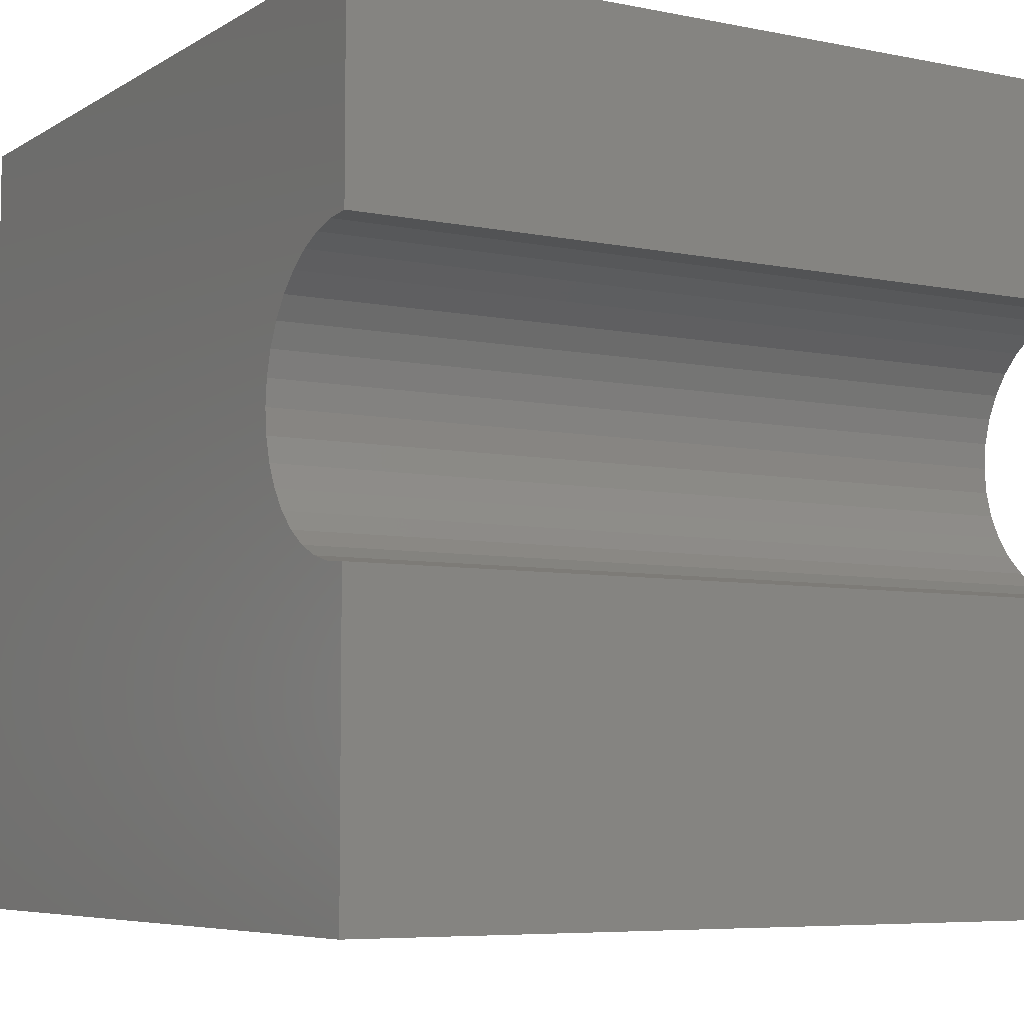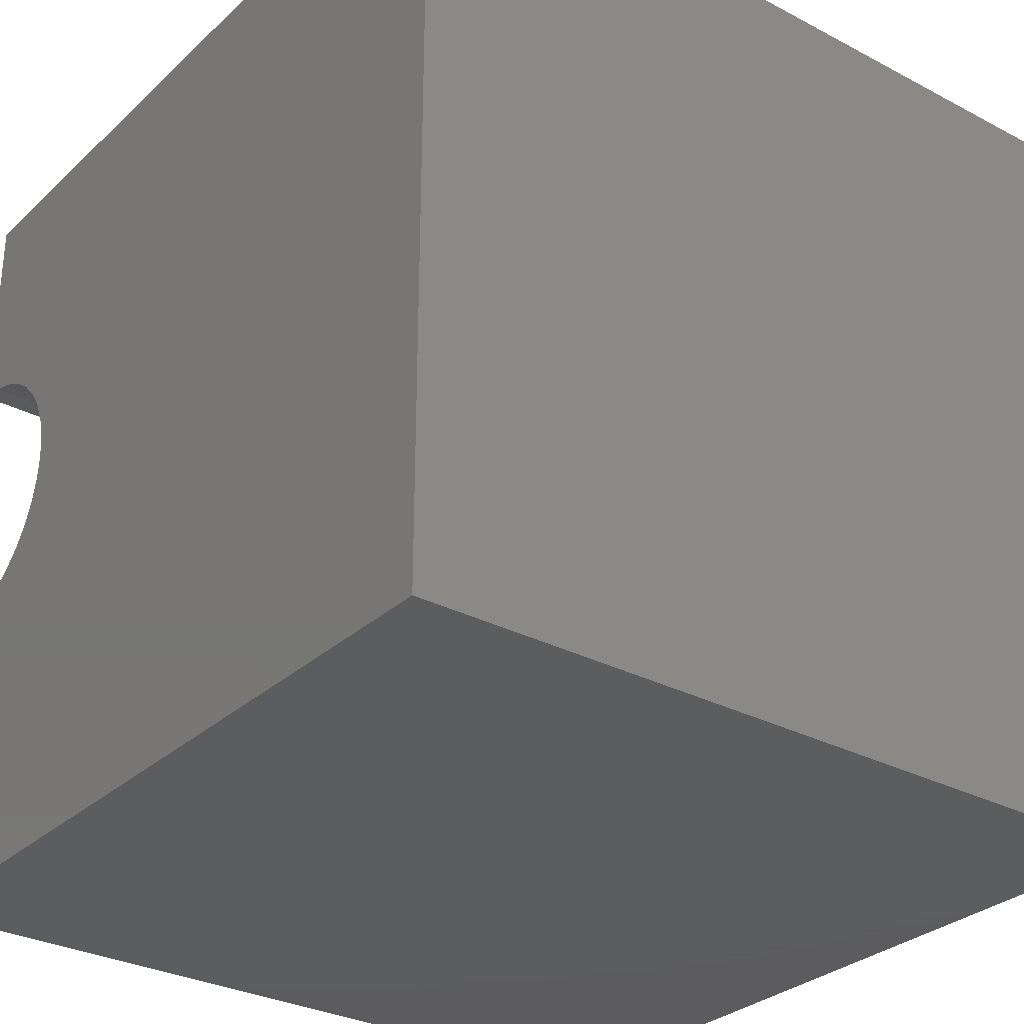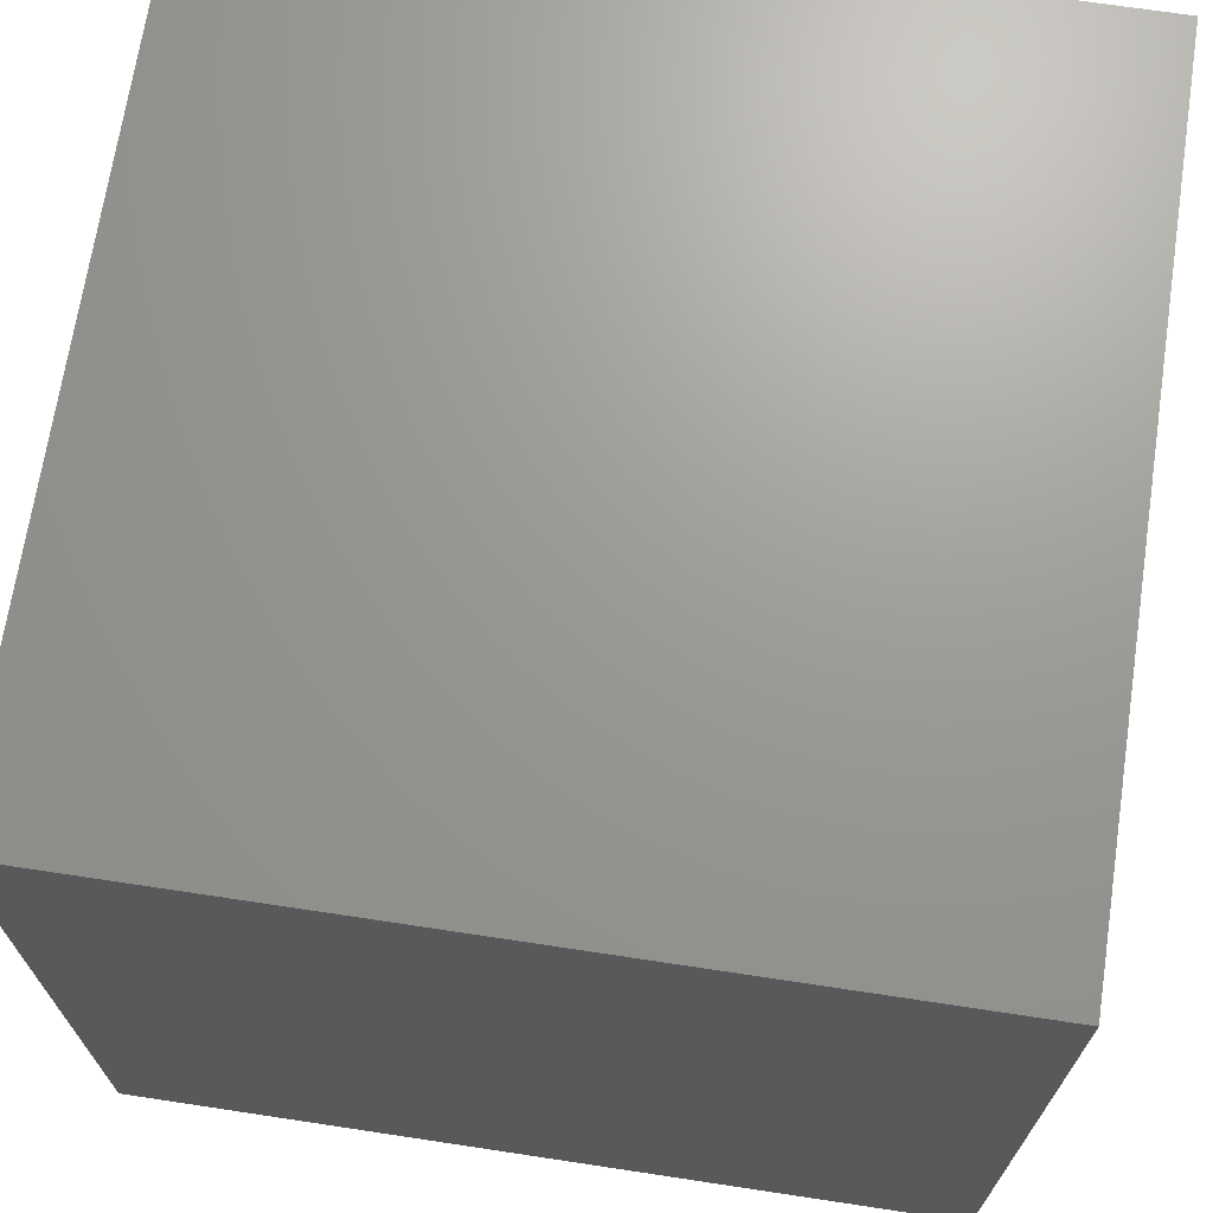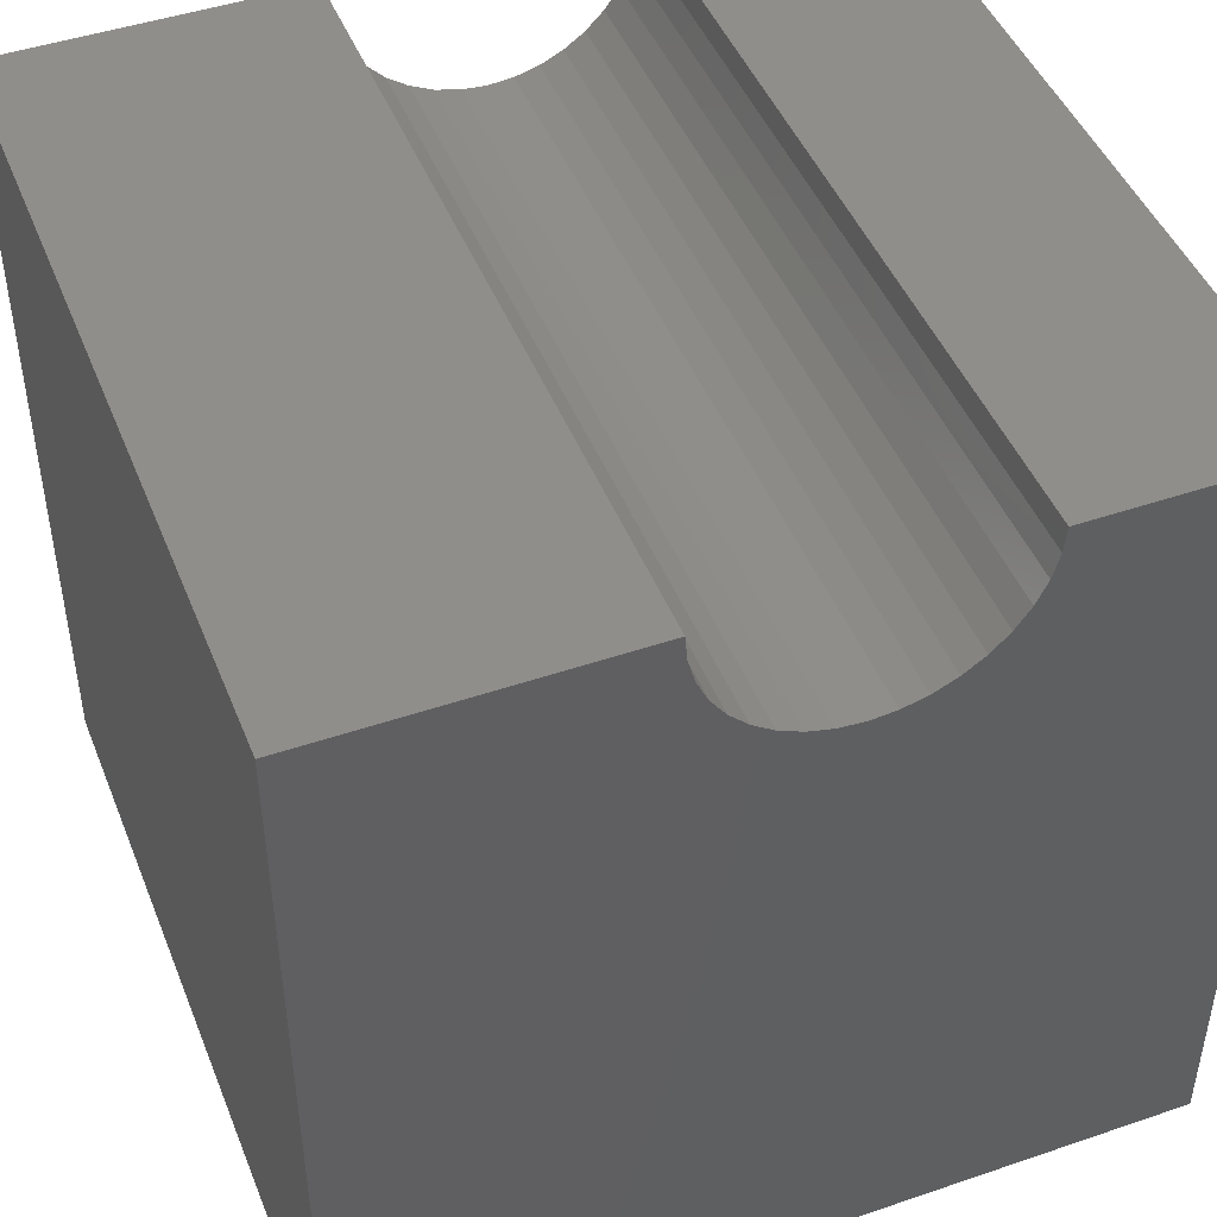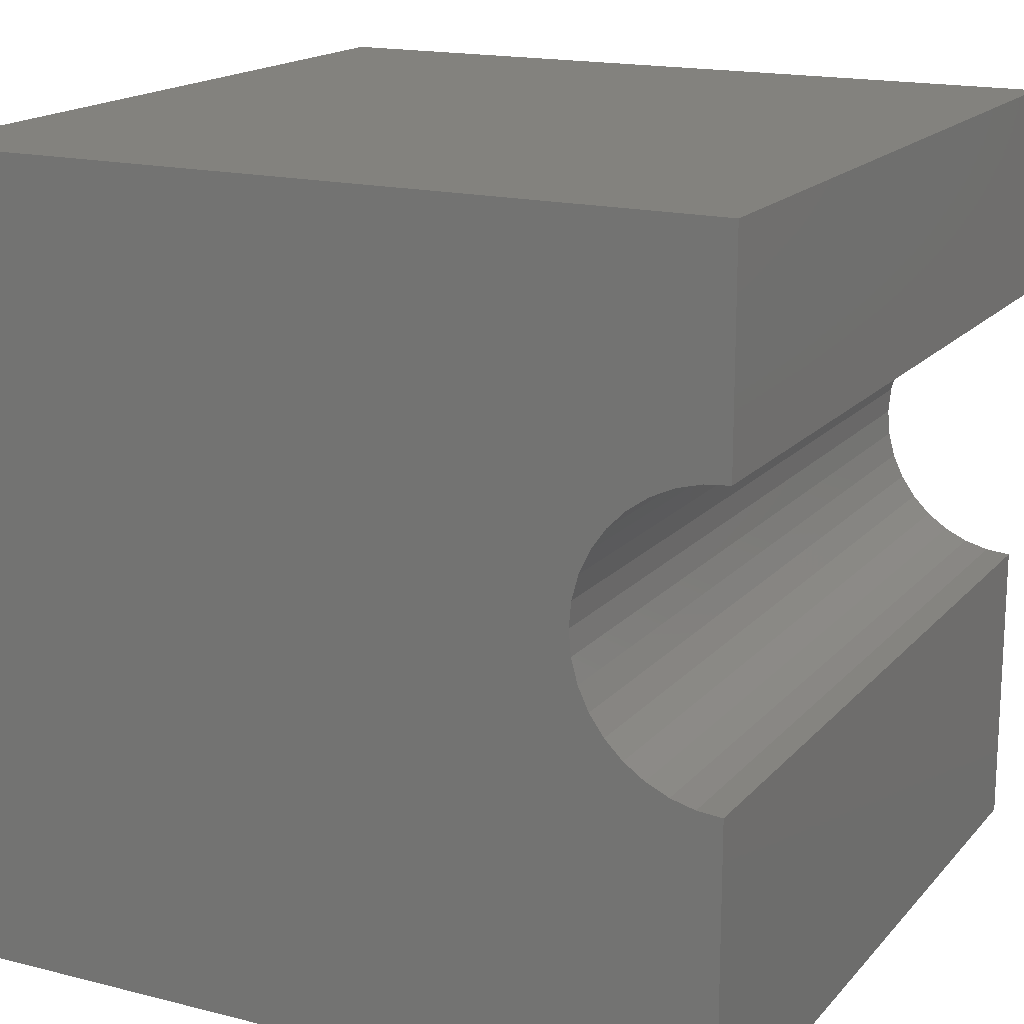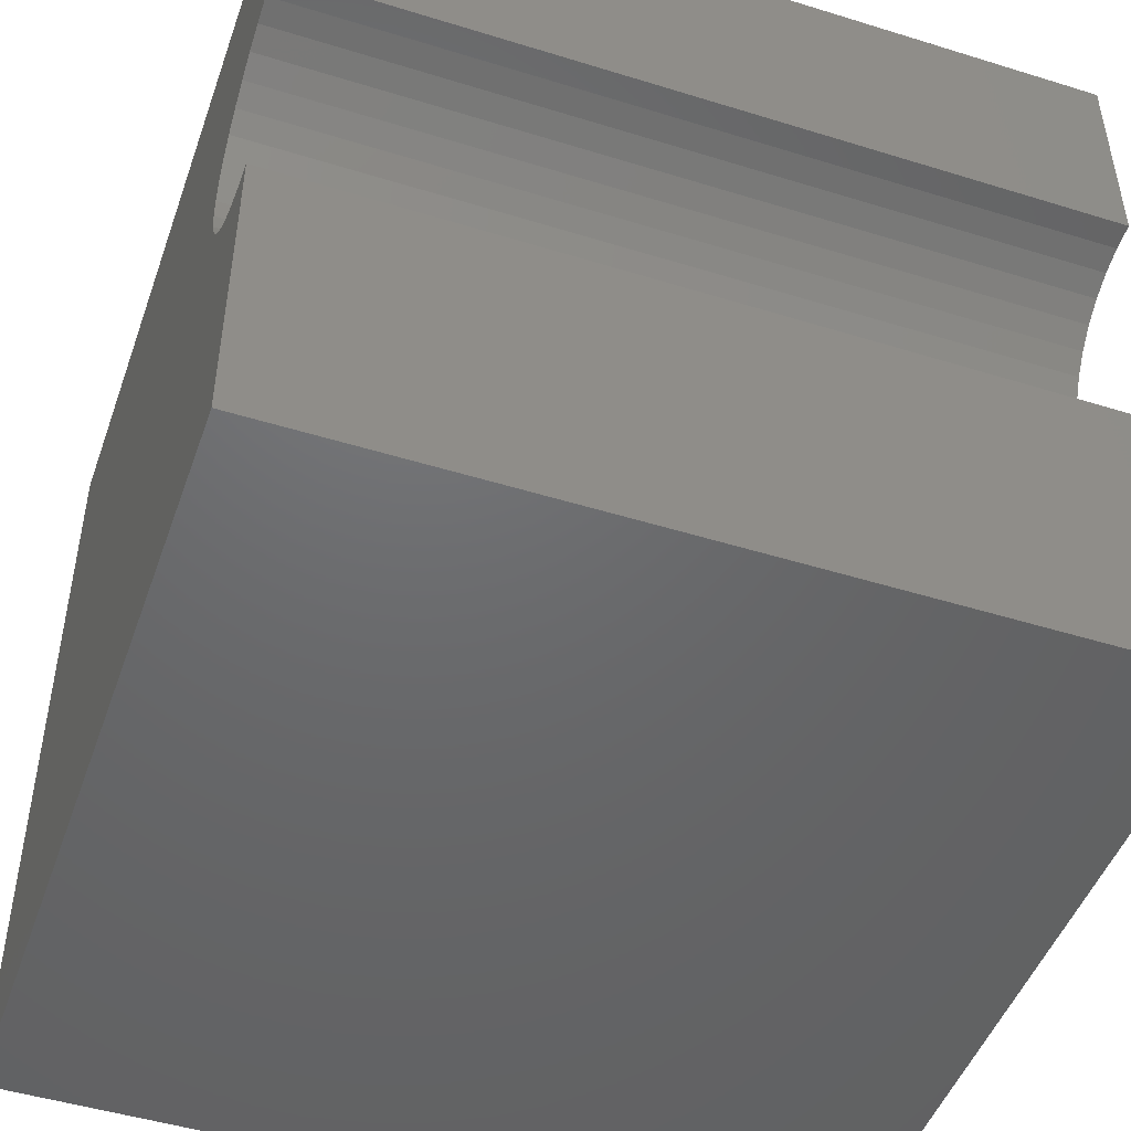
<metadata>
{"format":"stl","ext":"stl","renderer":"f3d","projection":"perspective","resolution":1024,"background":"white","views":[{"elev":-6.4,"azim":-31.1,"up":"+Y"},{"elev":-30.3,"azim":142.6,"up":"+Y"},{"elev":69.5,"azim":-171.4,"up":"+Y"},{"elev":46.2,"azim":68.7,"up":"+Z"},{"elev":16.9,"azim":-63.0,"up":"+Y"},{"elev":-47.9,"azim":-19.2,"up":"+Y"}]}
</metadata>
<code>
# stl→obj: 46 verts, 88 faces
v 10 7.315 10
v 10 10 10
v 0 7.315 10
v 0 10 10
v 0 7.288 9.689
v 0 3.976 9.105
v 0 0 0
v 0 3.845 9.388
v 0 0 10
v 0 3.764 9.689
v 0 3.737 10
v 0 4.155 8.85
v 0 4.376 8.629
v 0 4.631 8.451
v 0 5.837 8.238
v 0 6.138 8.319
v 0 10 0
v 0 6.42 8.451
v 0 6.676 8.629
v 0 6.896 8.85
v 0 7.075 9.105
v 0 7.207 9.388
v 0 4.914 8.319
v 0 5.215 8.238
v 0 5.526 8.211
v 10 3.737 10
v 10 0 10
v 10 3.764 9.689
v 10 6.896 8.85
v 10 6.676 8.629
v 10 10 0
v 10 6.42 8.451
v 10 6.138 8.319
v 10 4.914 8.319
v 10 4.631 8.451
v 10 0 0
v 10 3.976 9.105
v 10 3.845 9.388
v 10 7.288 9.689
v 10 7.207 9.388
v 10 7.075 9.105
v 10 5.837 8.238
v 10 5.526 8.211
v 10 5.215 8.238
v 10 4.376 8.629
v 10 4.155 8.85
f 1 2 3
f 3 2 4
f 5 3 4
f 6 7 8
f 8 7 9
f 8 9 10
f 10 9 11
f 6 12 7
f 7 12 13
f 7 13 14
f 15 16 17
f 17 16 18
f 17 18 19
f 19 20 17
f 17 20 21
f 17 21 4
f 4 21 22
f 4 22 5
f 14 23 7
f 7 23 24
f 7 24 17
f 17 24 25
f 17 25 15
f 11 9 26
f 26 9 27
f 28 26 27
f 29 30 31
f 31 30 32
f 31 32 33
f 34 35 36
f 36 37 27
f 27 37 38
f 27 38 28
f 1 39 2
f 2 39 40
f 2 40 31
f 31 40 41
f 31 41 29
f 33 42 31
f 31 42 43
f 31 43 36
f 36 43 44
f 36 44 34
f 35 45 36
f 36 45 46
f 36 46 37
f 17 31 7
f 7 31 36
f 2 31 4
f 4 31 17
f 36 27 7
f 7 27 9
f 11 26 28
f 11 28 10
f 10 28 38
f 10 38 8
f 8 38 37
f 8 37 6
f 6 37 46
f 6 46 12
f 12 46 45
f 12 45 13
f 13 45 35
f 13 35 14
f 14 35 34
f 14 34 23
f 23 34 44
f 23 44 24
f 24 44 43
f 24 43 25
f 25 43 42
f 25 42 15
f 15 42 33
f 15 33 16
f 16 33 32
f 16 32 18
f 18 32 30
f 18 30 19
f 19 30 29
f 19 29 20
f 20 29 41
f 20 41 21
f 21 41 40
f 21 40 22
f 22 40 39
f 22 39 5
f 5 39 1
f 5 1 3

</code>
